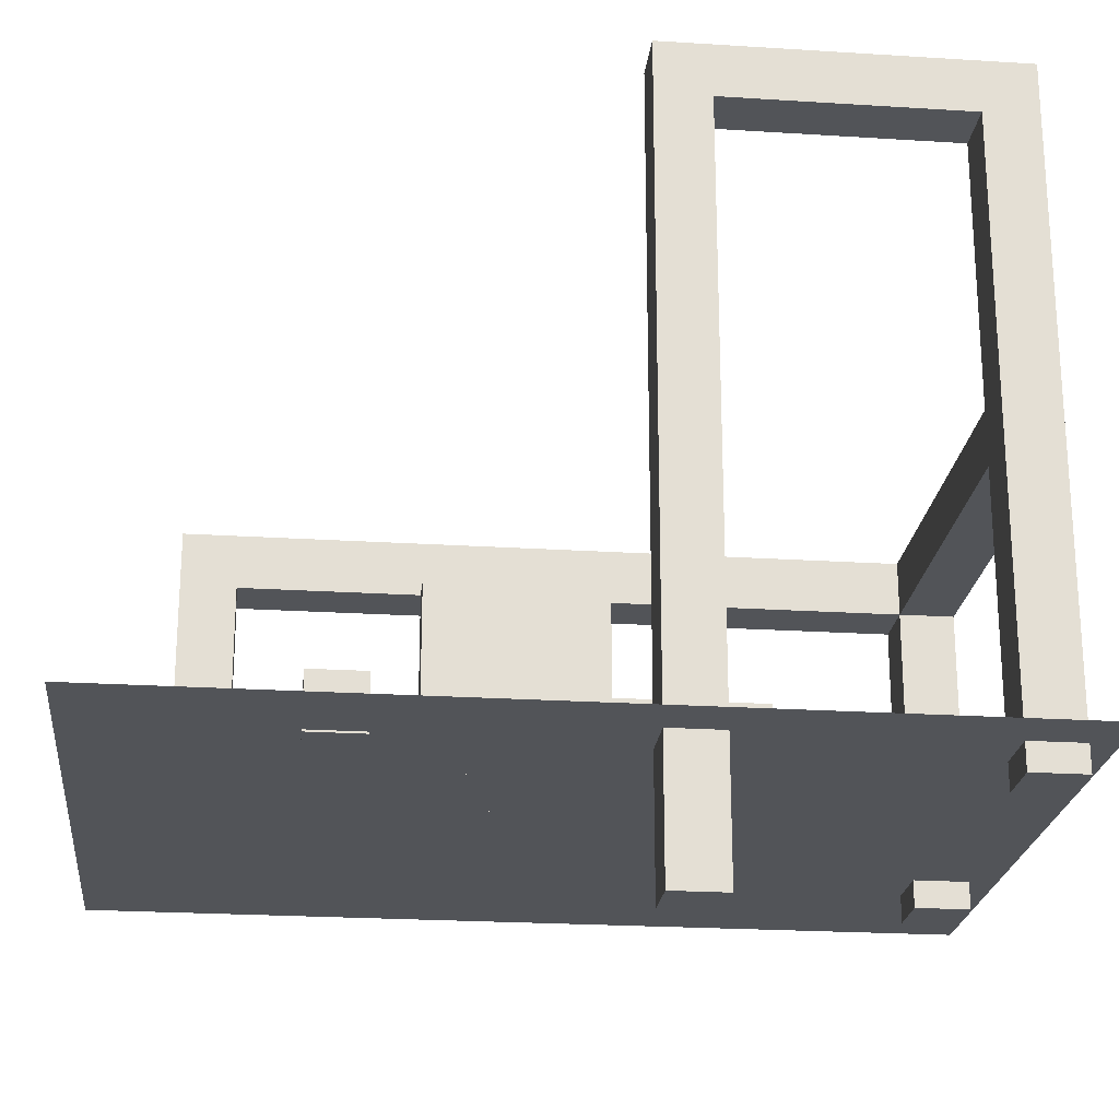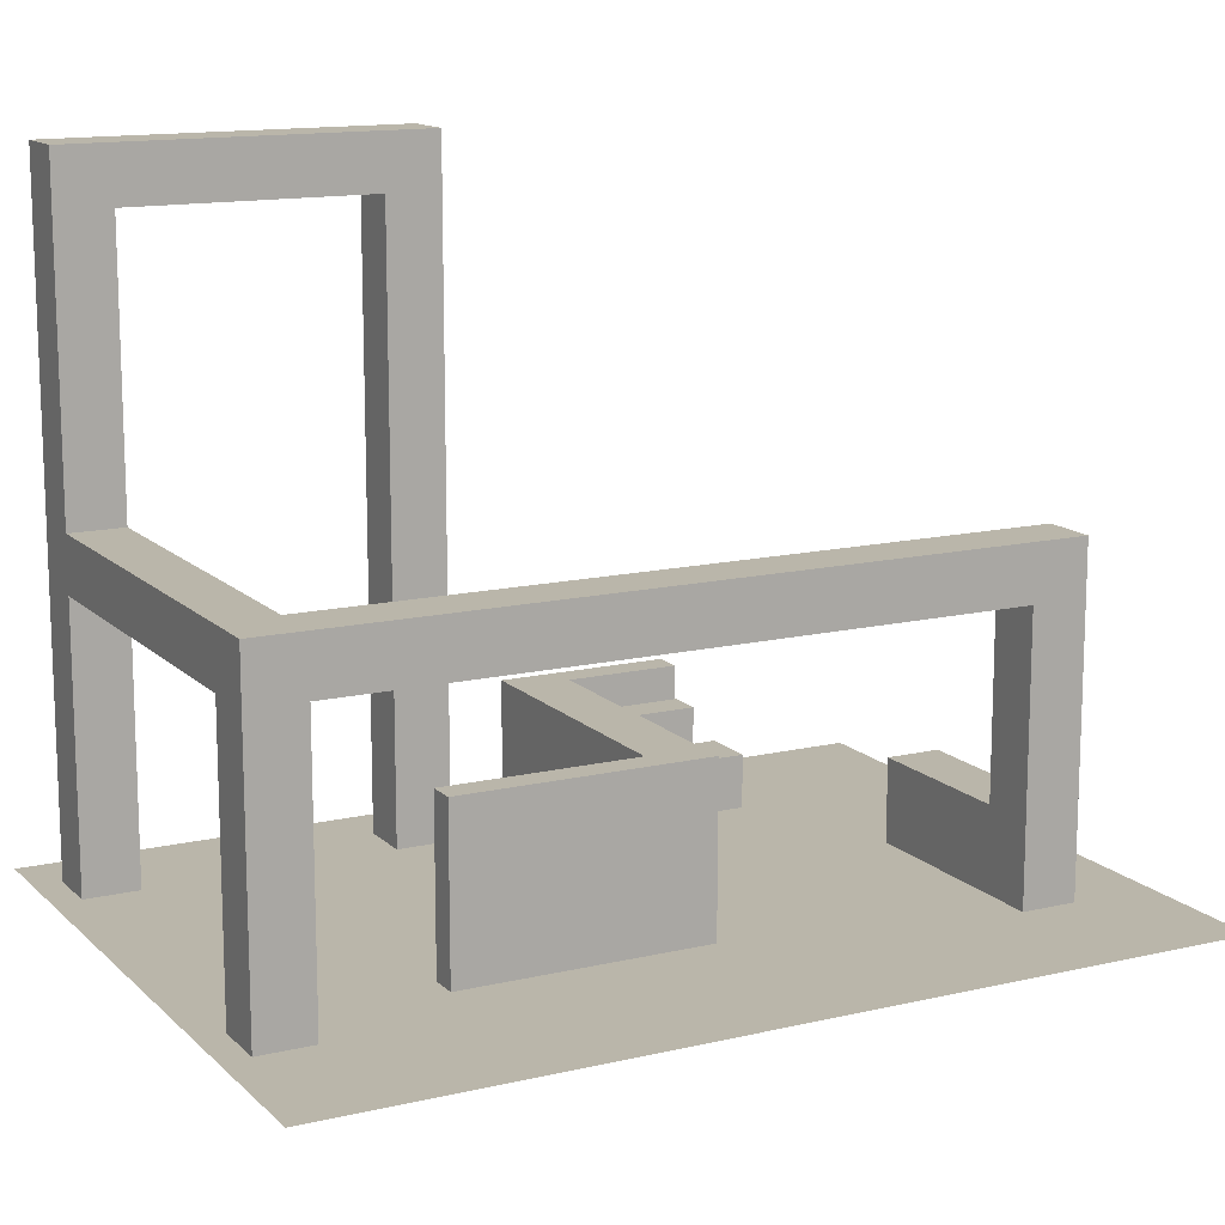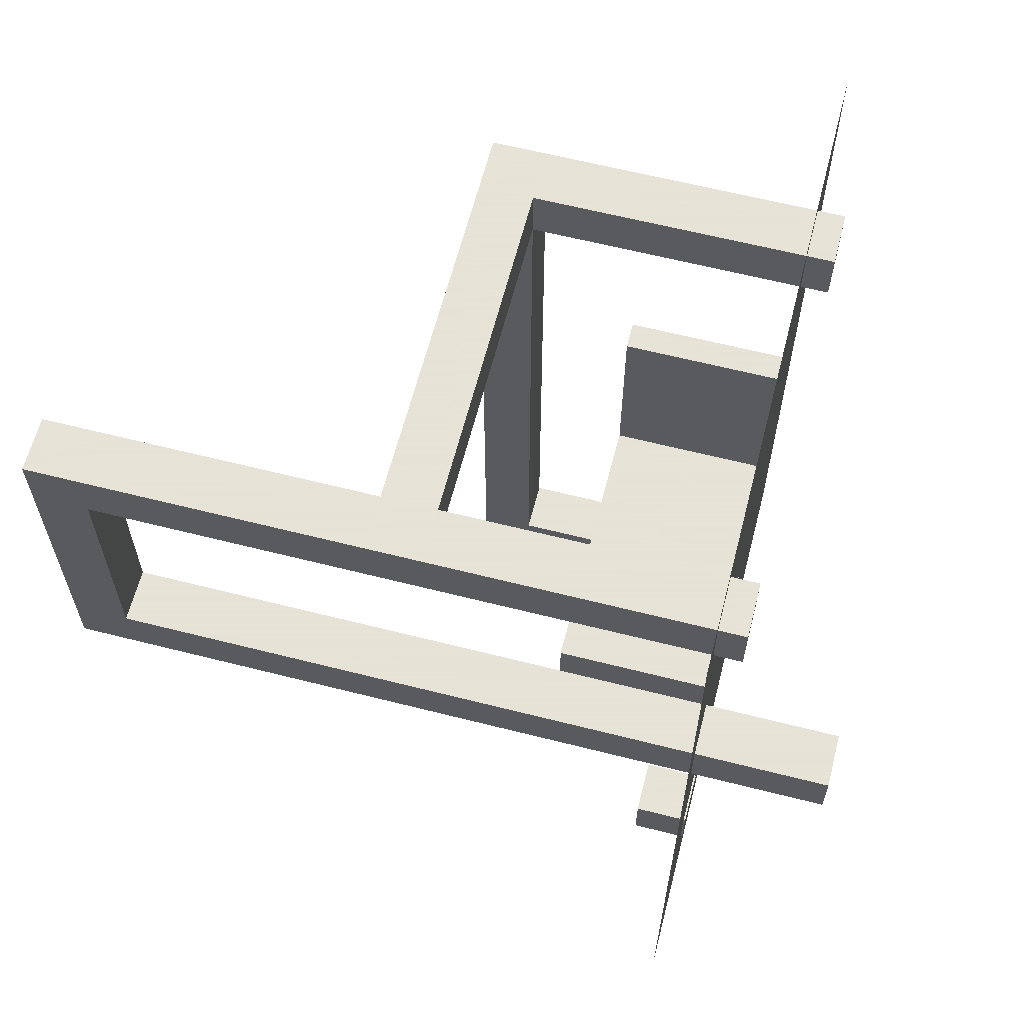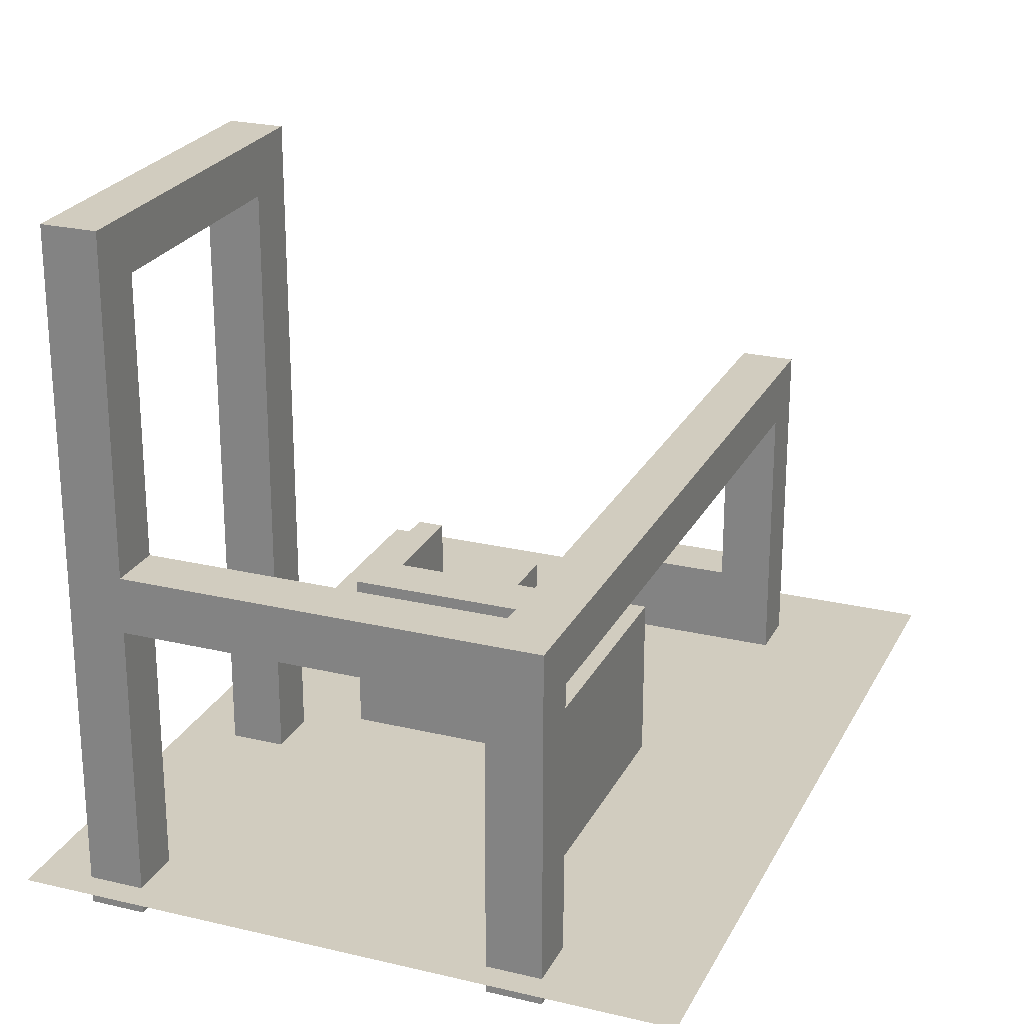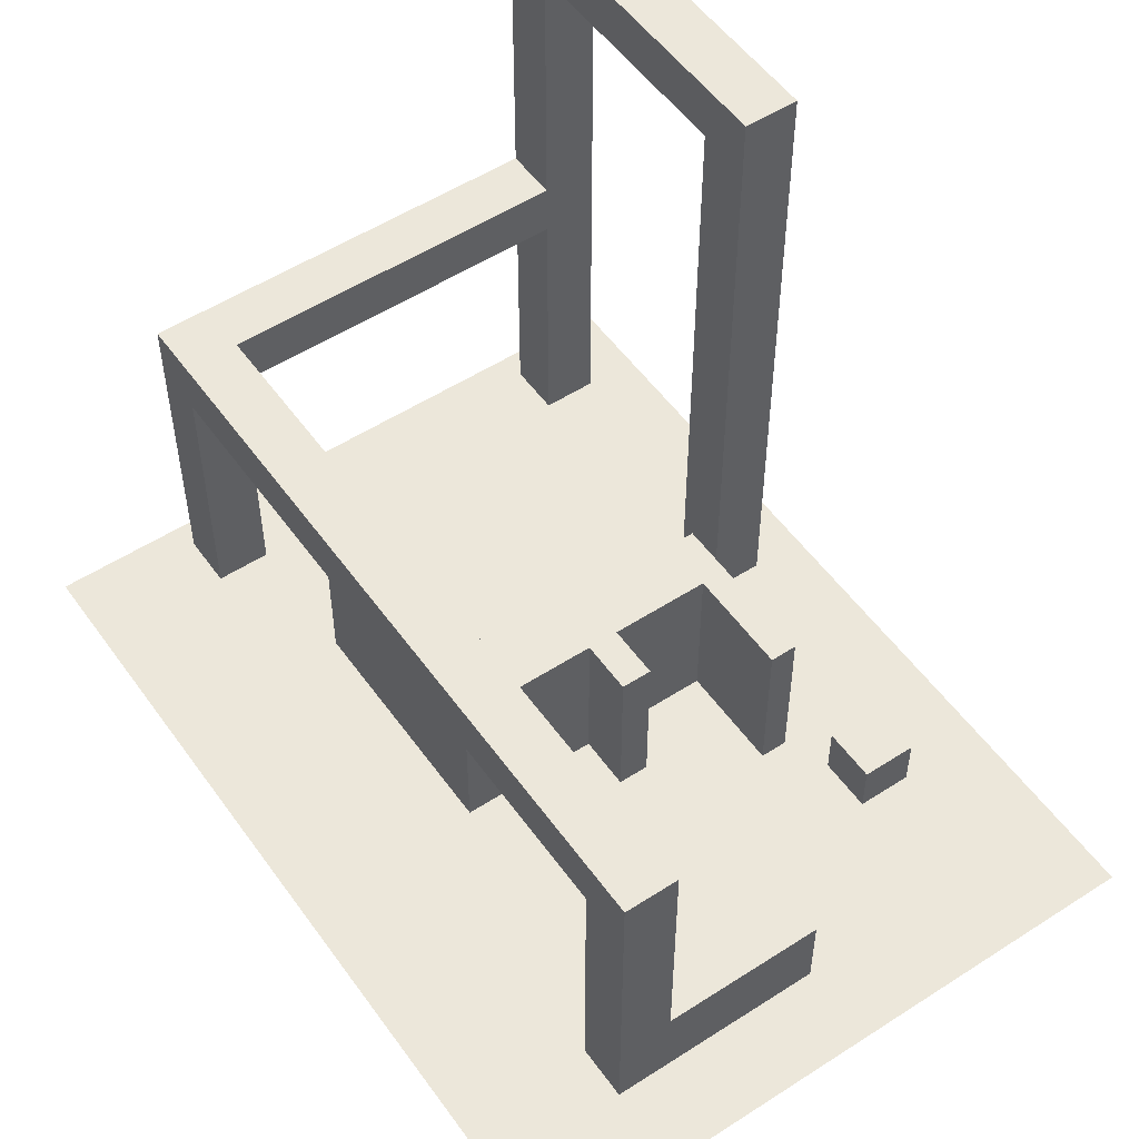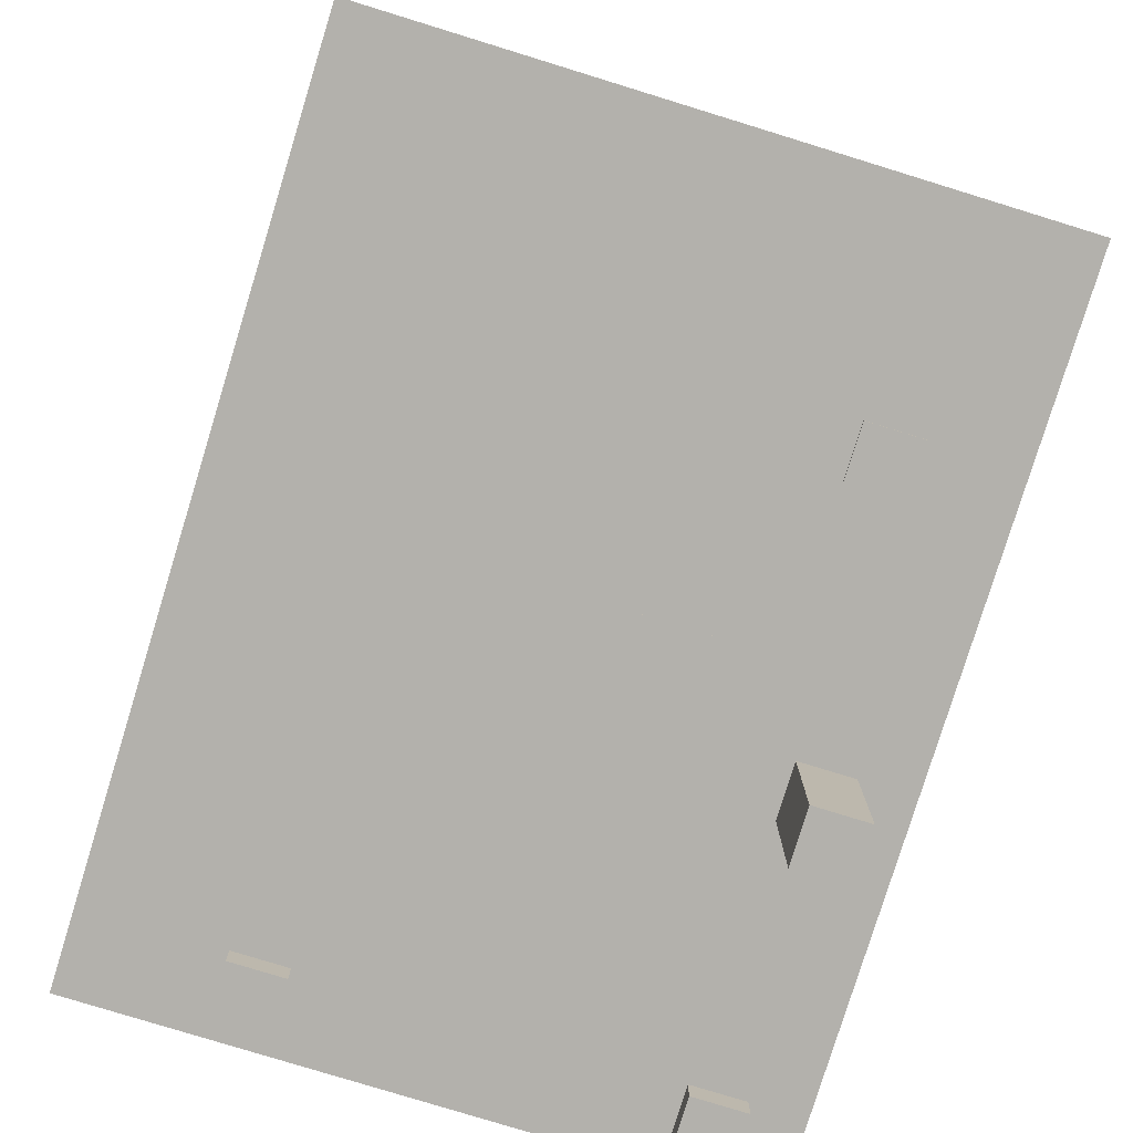
<metadata>
{"format":"obj","ext":"obj","renderer":"f3d","projection":"perspective","resolution":1024,"background":"white","views":[{"elev":-22.8,"azim":-96.2,"up":"+Y"},{"elev":13.8,"azim":62.3,"up":"+Y"},{"elev":62.8,"azim":-75.6,"up":"+Z"},{"elev":24.1,"azim":21.6,"up":"+Y"},{"elev":53.1,"azim":145.3,"up":"+Y"},{"elev":-79.1,"azim":162.9,"up":"+Y"}]}
</metadata>
<code>
o Plane
v -12 0 16
v 12 0 16
v -12 0 -16
v 12 0 -16
f 2 3 1
f 2 4 3
o Cube_Cube.001
v -5 0 1
v -5 6 1
v -5 0 -1
v -5 6 -1
v 1 0 1
v 1 6 1
v 1 0 -1
v 1 6 -1
v -6 0 -1
v -6 0 1
v -6 6 1
v -6 6 -1
v -5 6 -5
v -5 0 -5
v -6 6 -5
v -6 0 -5
v -1.287 0 -1
v -1.287 6 -1
v -1.287 0 1
v -1.287 6 1
v -0.1437 6 -1
v -0.1437 0 1
v -0.1437 0 -1
v -0.1437 6 1
v -0.1437 0 -3
v -1.287 0 -3
v -1.287 6 -3
v -0.1437 6 -3
v 4 6 -1
v 4 0 -1
v 4 0 1
v 4 6 1
v 5 6 -1
v 5 0 -1
v 5 0 1
v 5 6 1
v 4 6 8
v 4 0 8
v 5 6 8
v 5 0 8
f 13 18 7
f 25 11 27
f 9 36 10
f 24 5 23
f 11 26 27
f 8 24 22
f 15 13 14
f 6 14 5
f 8 15 6
f 5 13 7
f 18 19 17
f 7 17 8
f 8 19 16
f 16 20 13
f 22 28 25
f 21 5 7
f 28 23 26
f 8 21 7
f 10 26 9
f 25 10 12
f 27 23 21
f 25 31 22
f 31 29 30
f 27 32 25
f 21 29 27
f 22 30 21
f 34 39 35
f 11 35 9
f 10 33 12
f 12 34 11
f 37 39 38
f 36 37 33
f 33 38 34
f 39 42 35
f 42 43 41
f 40 44 39
f 35 41 36
f 36 43 40
f 13 20 18
f 25 12 11
f 9 35 36
f 24 6 5
f 11 9 26
f 8 6 24
f 15 16 13
f 6 15 14
f 8 16 15
f 5 14 13
f 18 20 19
f 7 18 17
f 8 17 19
f 16 19 20
f 22 24 28
f 21 23 5
f 28 24 23
f 8 22 21
f 10 28 26
f 25 28 10
f 27 26 23
f 25 32 31
f 31 32 29
f 27 29 32
f 21 30 29
f 22 31 30
f 34 38 39
f 11 34 35
f 10 36 33
f 12 33 34
f 37 40 39
f 36 40 37
f 33 37 38
f 39 44 42
f 42 44 43
f 40 43 44
f 35 42 41
f 36 41 43
o Cube.001_Cube.002
v -1 0 -11
v -1 3 -11
v -1 0 -13
v -1 3 -13
v 1 0 -11
v 1 3 -11
v 1 0 -13
v 1 3 -13
v 5 3 -13
v 5 0 -13
v 5 0 -11
v 5 3 -11
v 7 3 -13
v 7 0 -13
v 7 0 -11
v 7 3 -11
v 5 10 -13
v 5 10 -11
v 7 10 -13
v 7 10 -11
v 5 12 -13
v 5 12 -11
v 7 12 -13
v 7 12 -11
v 5 10 13
v 7 10 13
v 5 12 13
v 7 12 13
v 5 10 15
v 7 10 15
v 5 12 15
v 7 12 15
v 5 -1 13
v 7 -1 13
v 5 -1 15
v 7 -1 15
v -8 12 13
v -8 10 13
v -8 12 15
v -8 10 15
v -10 12 13
v -10 10 13
v -10 12 15
v -10 10 15
v -8 -1 15
v -8 -1 13
v -10 -1 15
v -10 -1 13
v -8 22 15
v -8 22 13
v -10 22 15
v -10 22 13
v -8 24 15
v -8 24 13
v -10 24 15
v -10 24 13
v -10 22 4
v -8 22 4
v -10 24 4
v -8 24 4
v -10 22 2
v -8 22 2
v -10 24 2
v -8 24 2
v -10 -5 4
v -8 -5 4
v -10 -5 2
v -8 -5 2
f 46 47 45
f 48 51 47
f 49 56 50
f 50 45 49
f 51 45 47
f 48 50 52
f 54 59 55
f 51 55 49
f 50 53 52
f 52 54 51
f 57 59 58
f 57 64 60
f 53 58 54
f 55 60 56
f 61 67 63
f 53 63 57
f 56 61 53
f 60 62 56
f 66 67 65
f 63 68 64
f 68 70 64
f 62 65 61
f 72 74 70
f 66 72 68
f 62 71 66
f 64 69 62
f 74 75 73
f 74 78 70
f 75 84 73
f 71 76 72
f 78 79 77
f 70 77 69
f 69 79 73
f 73 80 74
f 82 85 81
f 69 81 71
f 73 82 69
f 71 83 75
f 86 87 85
f 87 96 85
f 83 88 84
f 82 92 86
f 89 92 90
f 86 91 88
f 88 89 84
f 84 90 82
f 93 99 95
f 81 93 83
f 83 95 87
f 85 94 81
f 98 99 97
f 95 100 96
f 100 101 96
f 94 97 93
f 103 105 101
f 98 103 100
f 94 104 98
f 96 102 94
f 105 108 106
f 105 109 101
f 102 108 104
f 104 107 103
f 109 112 110
f 101 110 102
f 102 112 106
f 106 111 105
f 46 48 47
f 48 52 51
f 49 55 56
f 50 46 45
f 51 49 45
f 48 46 50
f 54 58 59
f 51 54 55
f 50 56 53
f 52 53 54
f 57 60 59
f 57 63 64
f 53 57 58
f 55 59 60
f 61 65 67
f 53 61 63
f 56 62 61
f 60 64 62
f 66 68 67
f 63 67 68
f 68 72 70
f 62 66 65
f 72 76 74
f 66 71 72
f 62 69 71
f 64 70 69
f 74 76 75
f 74 80 78
f 75 83 84
f 71 75 76
f 78 80 79
f 70 78 77
f 69 77 79
f 73 79 80
f 82 86 85
f 69 82 81
f 73 84 82
f 71 81 83
f 86 88 87
f 87 95 96
f 83 87 88
f 82 90 92
f 89 91 92
f 86 92 91
f 88 91 89
f 84 89 90
f 93 97 99
f 81 94 93
f 83 93 95
f 85 96 94
f 98 100 99
f 95 99 100
f 100 103 101
f 94 98 97
f 103 107 105
f 98 104 103
f 94 102 104
f 96 101 102
f 105 107 108
f 105 111 109
f 102 106 108
f 104 108 107
f 109 111 112
f 101 109 110
f 102 110 112
f 106 112 111
o Cube.002_Cube.003
v -8.685 -0.06959 -6.656
v -8.685 1.93 -6.656
v -8.685 -0.06959 -8.656
v -8.685 1.93 -8.656
v -6.685 -0.06959 -6.656
v -6.685 1.93 -6.656
v -6.685 -0.06959 -8.656
v -6.685 1.93 -8.656
f 114 115 113
f 116 119 115
f 120 117 119
f 118 113 117
f 119 113 115
f 116 118 120
f 114 116 115
f 116 120 119
f 120 118 117
f 118 114 113
f 119 117 113
f 116 114 118

</code>
